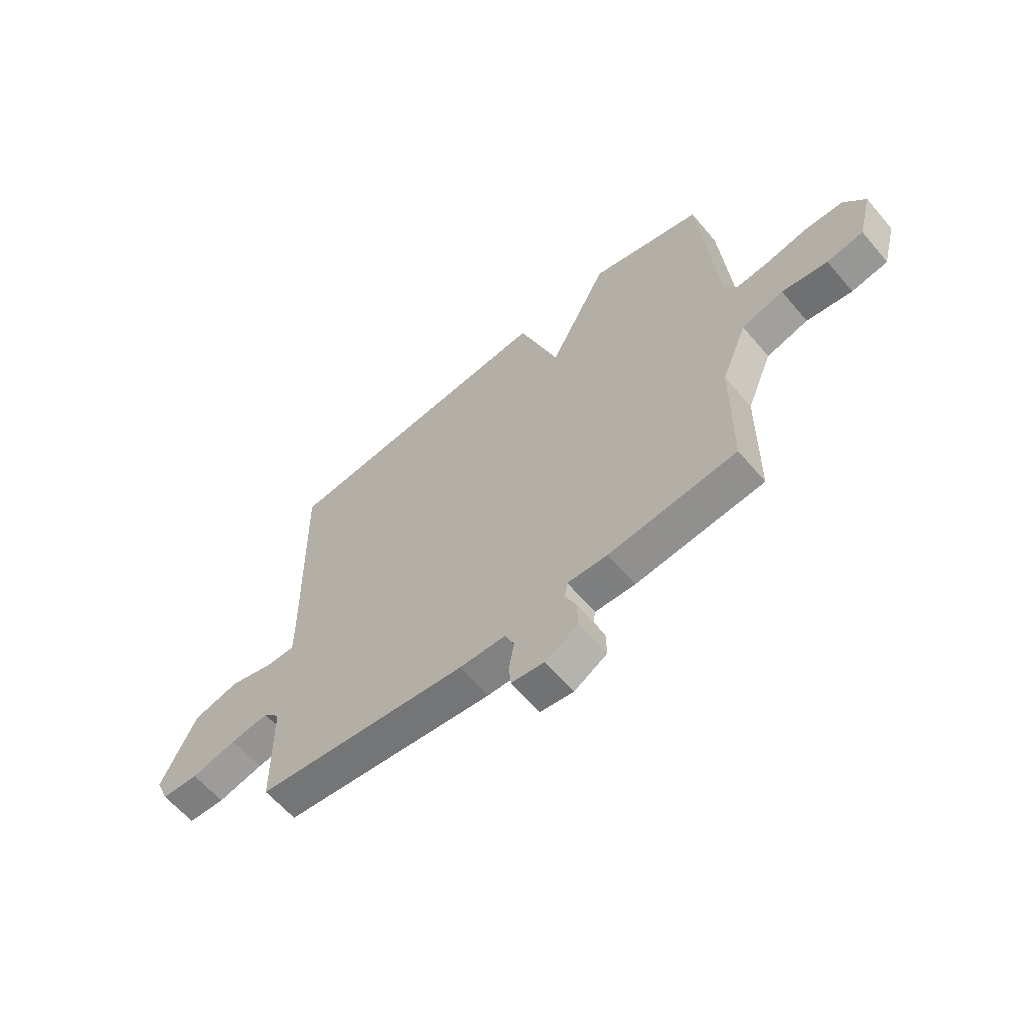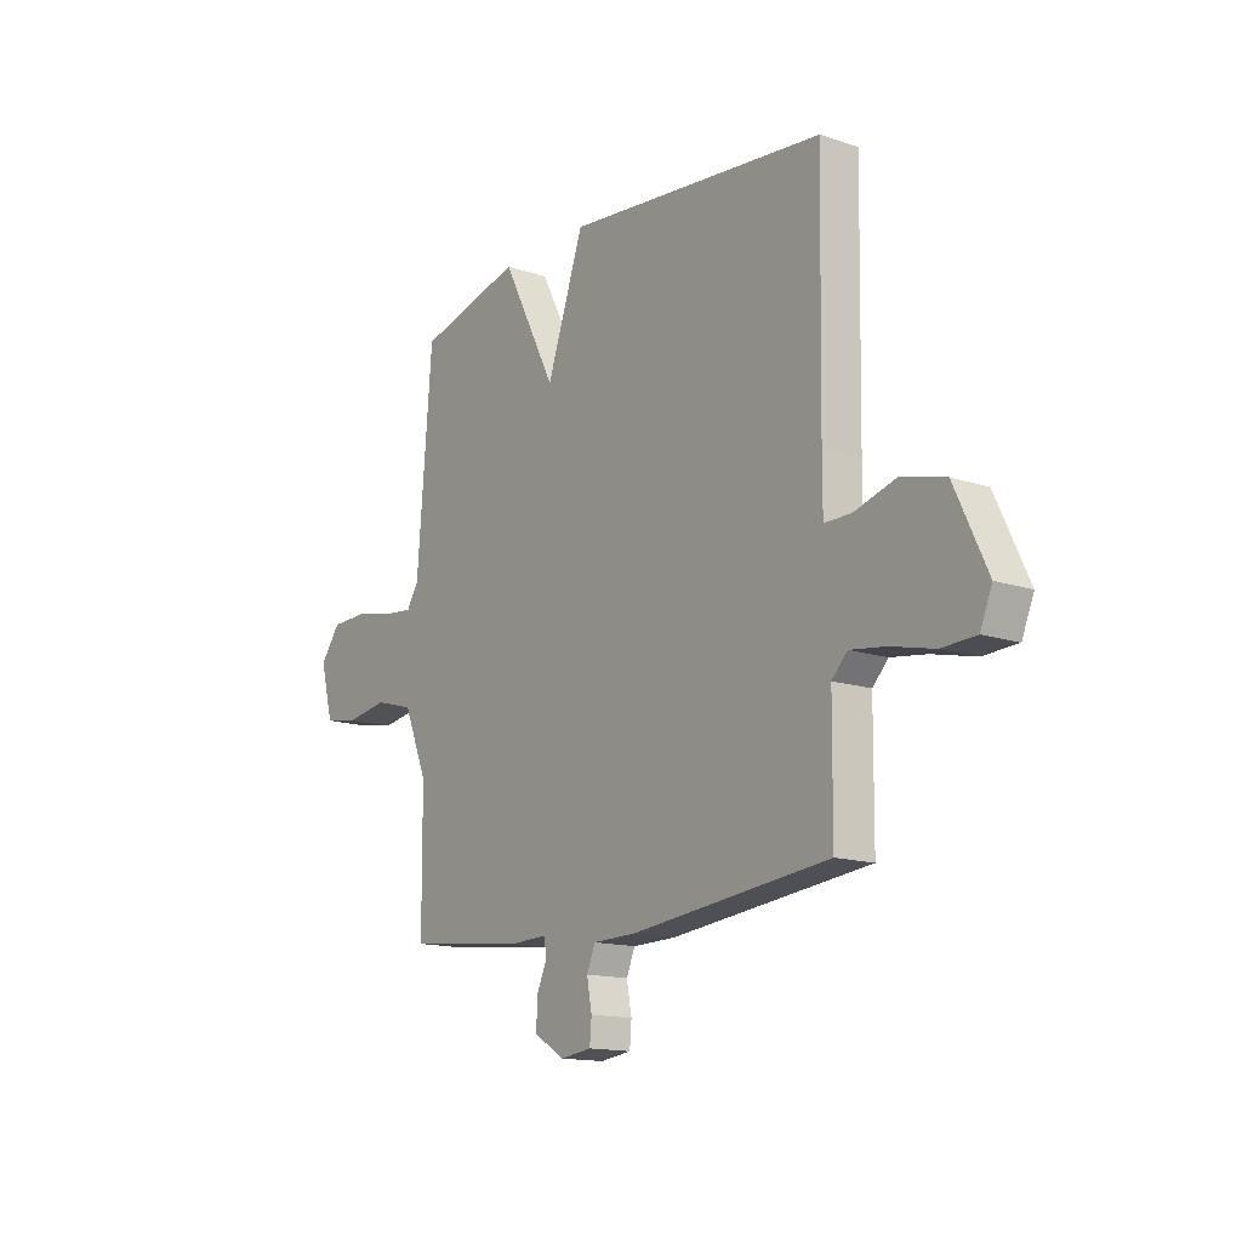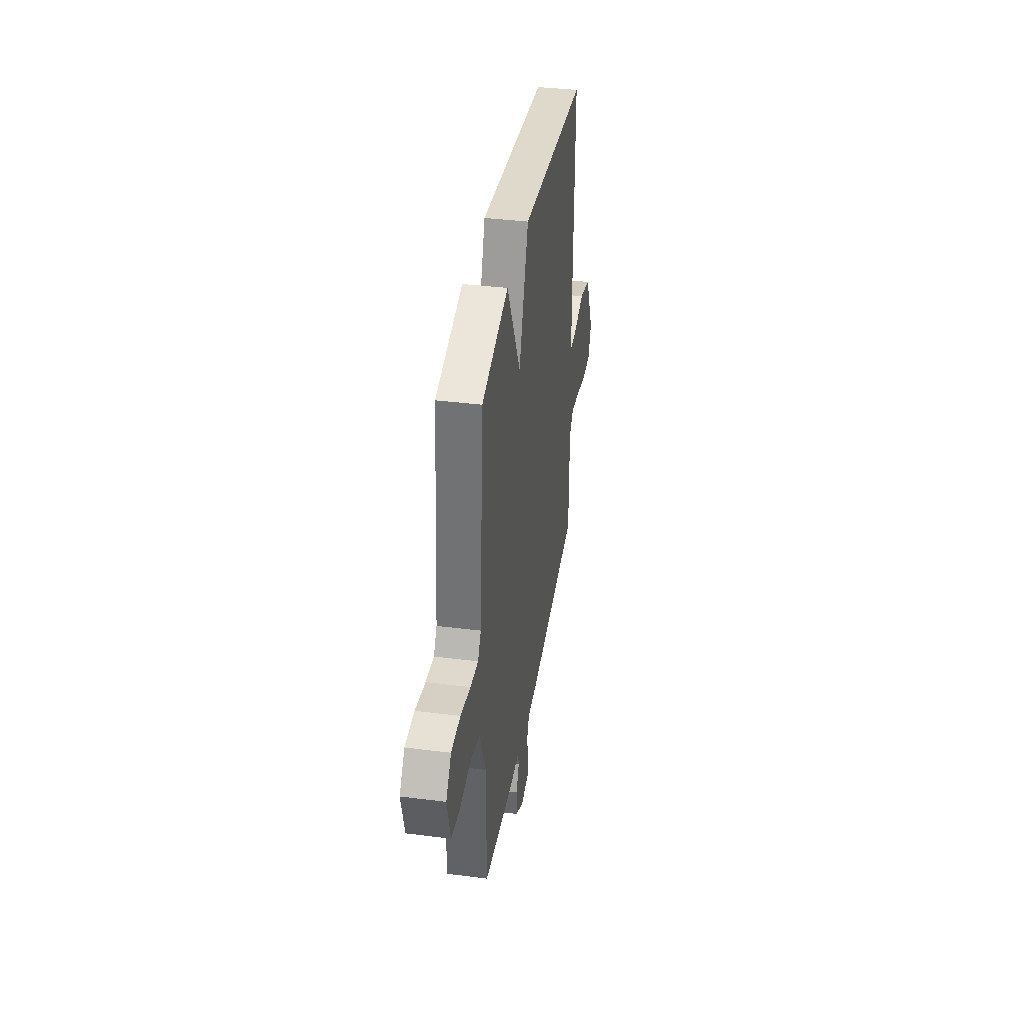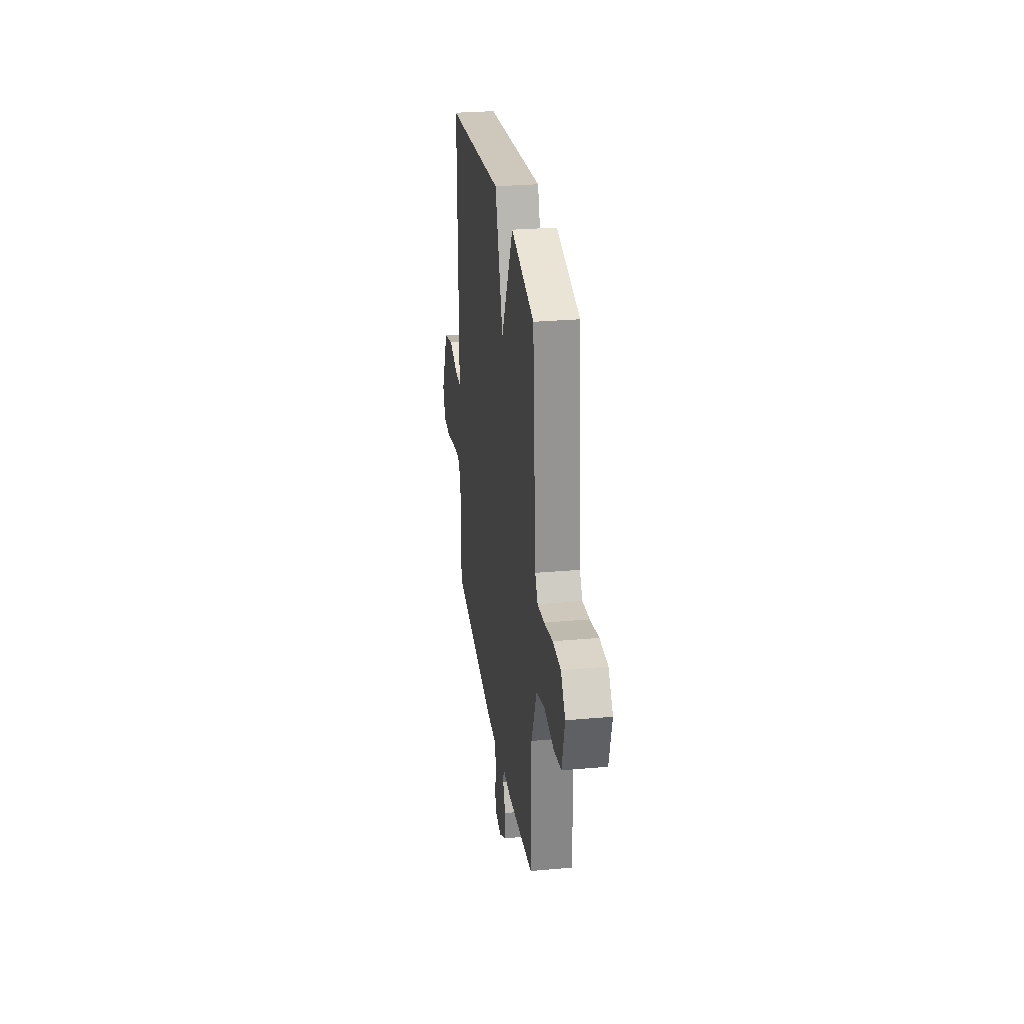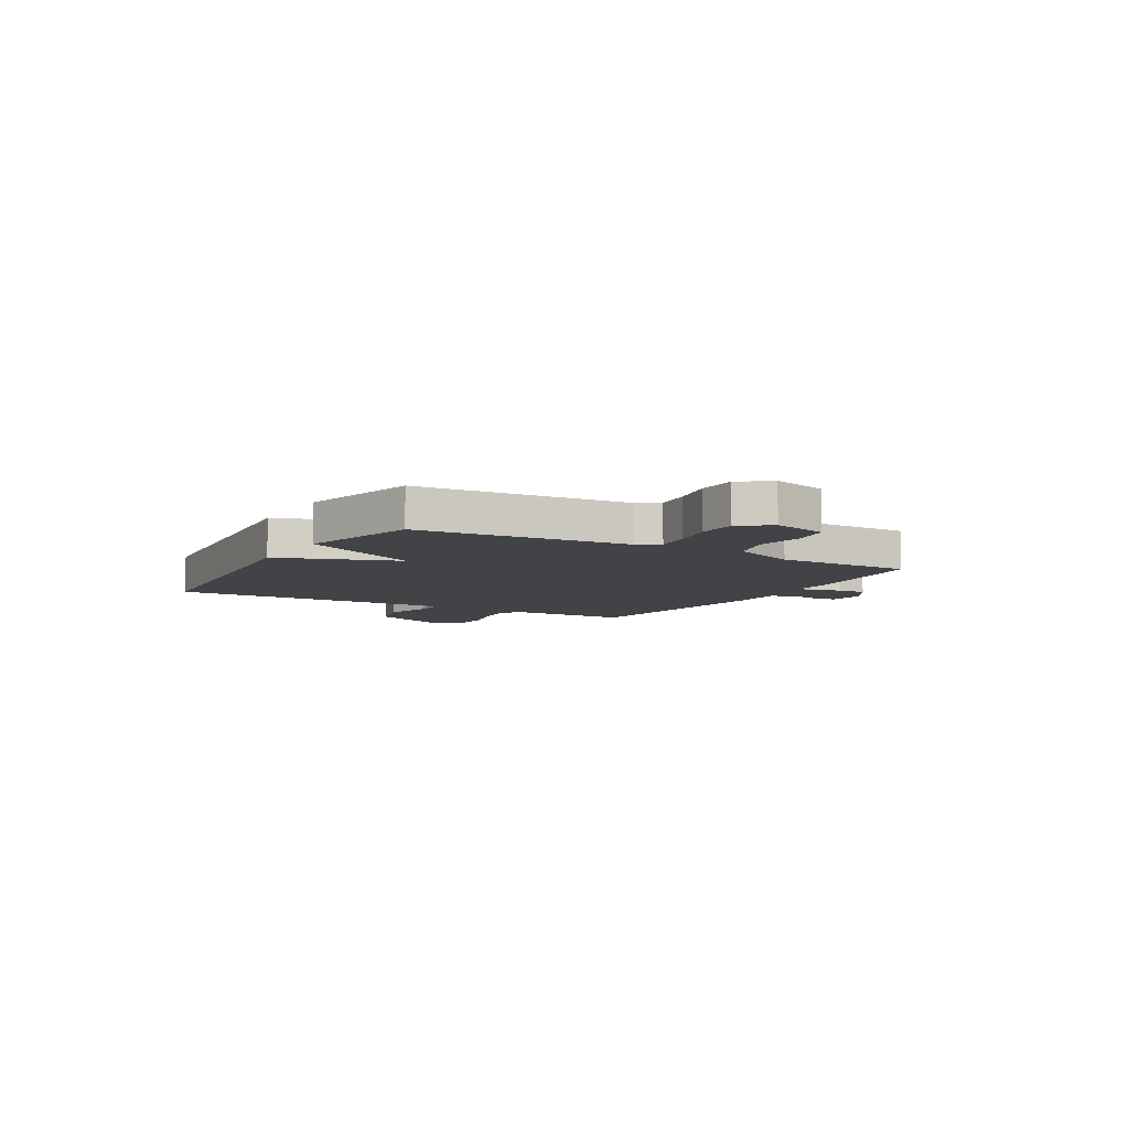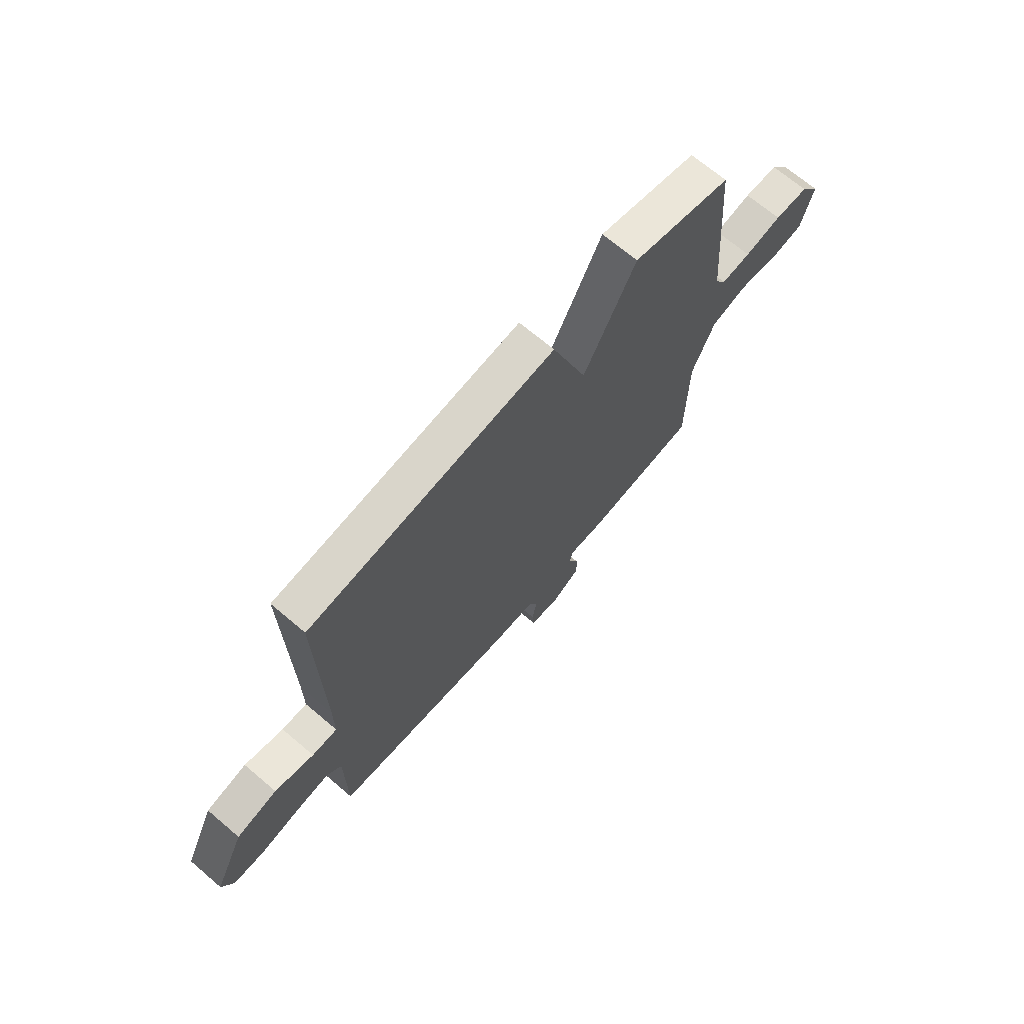
<metadata>
{"format":"obj","ext":"obj","renderer":"f3d","projection":"perspective","resolution":1024,"background":"white","views":[{"elev":-61.2,"azim":40.2,"up":"+Z"},{"elev":-14.5,"azim":-125.8,"up":"+Z"},{"elev":37.8,"azim":99.2,"up":"+Z"},{"elev":27.9,"azim":82.2,"up":"+Z"},{"elev":-7.3,"azim":59.8,"up":"+Y"},{"elev":68.9,"azim":-49.6,"up":"+Z"}]}
</metadata>
<code>
v 0.5 0.07 0.5
v 0.533 0.07 0.094
v 0.559 0.07 0.053
v 0.627 0.07 0.06
v 0.712 0.07 0.078
v 0.79 0.07 0.076
v 0.834 0.07 0.018
v 0.806 0.07 -0.088
v 0.732 0.07 -0.101
v 0.639 0.07 -0.087
v 0.554 0.07 -0.111
v 0.502 0.07 -0.237
v 0.5 0.07 -0.5
v 0.239 0.07 -0.529
v 0.157 0.07 -0.526
v 0.151 0.07 -0.56
v 0.174 0.07 -0.612
v 0.175 0.07 -0.668
v 0.108 0.07 -0.708
v 0.04 0.07 -0.699
v 0.036 0.07 -0.652
v 0.047 0.07 -0.594
v 0.028 0.07 -0.55
v -0.067 0.07 -0.548
v -0.5 0.07 -0.5
v -0.502 0.07 -0.269
v -0.536 0.07 -0.234
v -0.614 0.07 -0.245
v -0.707 0.07 -0.267
v -0.782 0.07 -0.264
v -0.808 0.07 -0.202
v -0.737 0.07 -0.052
v -0.642 0.07 -0.027
v -0.551 0.07 -0.053
v -0.492 0.07 -0.053
v -0.492 0.07 0.048
v -0.5 0.07 0.5
v 0.071 0.07 0.558
v 0.152 0.07 0.328
v 0.271 0.07 0.558
v 0.5 0 0.5
v 0.533 0 0.094
v 0.559 0 0.053
v 0.627 0 0.06
v 0.712 0 0.078
v 0.79 0 0.076
v 0.834 0 0.018
v 0.806 0 -0.088
v 0.732 0 -0.101
v 0.639 0 -0.087
v 0.554 0 -0.111
v 0.502 0 -0.237
v 0.5 0 -0.5
v 0.239 0 -0.529
v 0.157 0 -0.526
v 0.151 0 -0.56
v 0.174 0 -0.612
v 0.175 0 -0.668
v 0.108 0 -0.708
v 0.04 0 -0.699
v 0.036 0 -0.652
v 0.047 0 -0.594
v 0.028 0 -0.55
v -0.067 0 -0.548
v -0.5 0 -0.5
v -0.502 0 -0.269
v -0.536 0 -0.234
v -0.614 0 -0.245
v -0.707 0 -0.267
v -0.782 0 -0.264
v -0.808 0 -0.202
v -0.737 0 -0.052
v -0.642 0 -0.027
v -0.551 0 -0.053
v -0.492 0 -0.053
v -0.492 0 0.048
v -0.5 0 0.5
v 0.071 0 0.558
v 0.152 0 0.328
v 0.271 0 0.558
f 39 40 1 2
f 36 37 38 39
f 39 2 3
f 36 39 3
f 35 36 3
f 32 33 34
f 31 32 34
f 30 31 34
f 29 30 34
f 28 29 34
f 27 28 34 35
f 26 27 35 3
f 26 3 4
f 25 26 4
f 24 25 4
f 23 24 4
f 20 21 22
f 19 20 22
f 18 19 22
f 17 18 22
f 16 17 22
f 15 16 22 23
f 12 13 14 15
f 11 12 15 23
f 8 9 10
f 7 8 10
f 6 7 10
f 5 6 10
f 4 5 10
f 4 10 11
f 4 11 23
f 42 41 80 79
f 79 78 77 76
f 43 42 79
f 43 79 76
f 43 76 75
f 74 73 72
f 74 72 71
f 74 71 70
f 74 70 69
f 74 69 68
f 75 74 68 67
f 43 75 67 66
f 44 43 66
f 44 66 65
f 44 65 64
f 44 64 63
f 62 61 60
f 62 60 59
f 62 59 58
f 62 58 57
f 62 57 56
f 63 62 56 55
f 55 54 53 52
f 63 55 52 51
f 50 49 48
f 50 48 47
f 50 47 46
f 50 46 45
f 50 45 44
f 51 50 44
f 63 51 44
f 1 41 42 2
f 2 42 43 3
f 3 43 44 4
f 4 44 45 5
f 5 45 46 6
f 6 46 47 7
f 7 47 48 8
f 8 48 49 9
f 9 49 50 10
f 10 50 51 11
f 11 51 52 12
f 12 52 53 13
f 13 53 54 14
f 14 54 55 15
f 15 55 56 16
f 16 56 57 17
f 17 57 58 18
f 18 58 59 19
f 19 59 60 20
f 20 60 61 21
f 21 61 62 22
f 22 62 63 23
f 23 63 64 24
f 24 64 65 25
f 25 65 66 26
f 26 66 67 27
f 27 67 68 28
f 28 68 69 29
f 29 69 70 30
f 30 70 71 31
f 31 71 72 32
f 32 72 73 33
f 33 73 74 34
f 34 74 75 35
f 35 75 76 36
f 36 76 77 37
f 37 77 78 38
f 38 78 79 39
f 39 79 80 40
f 40 80 41 1

</code>
